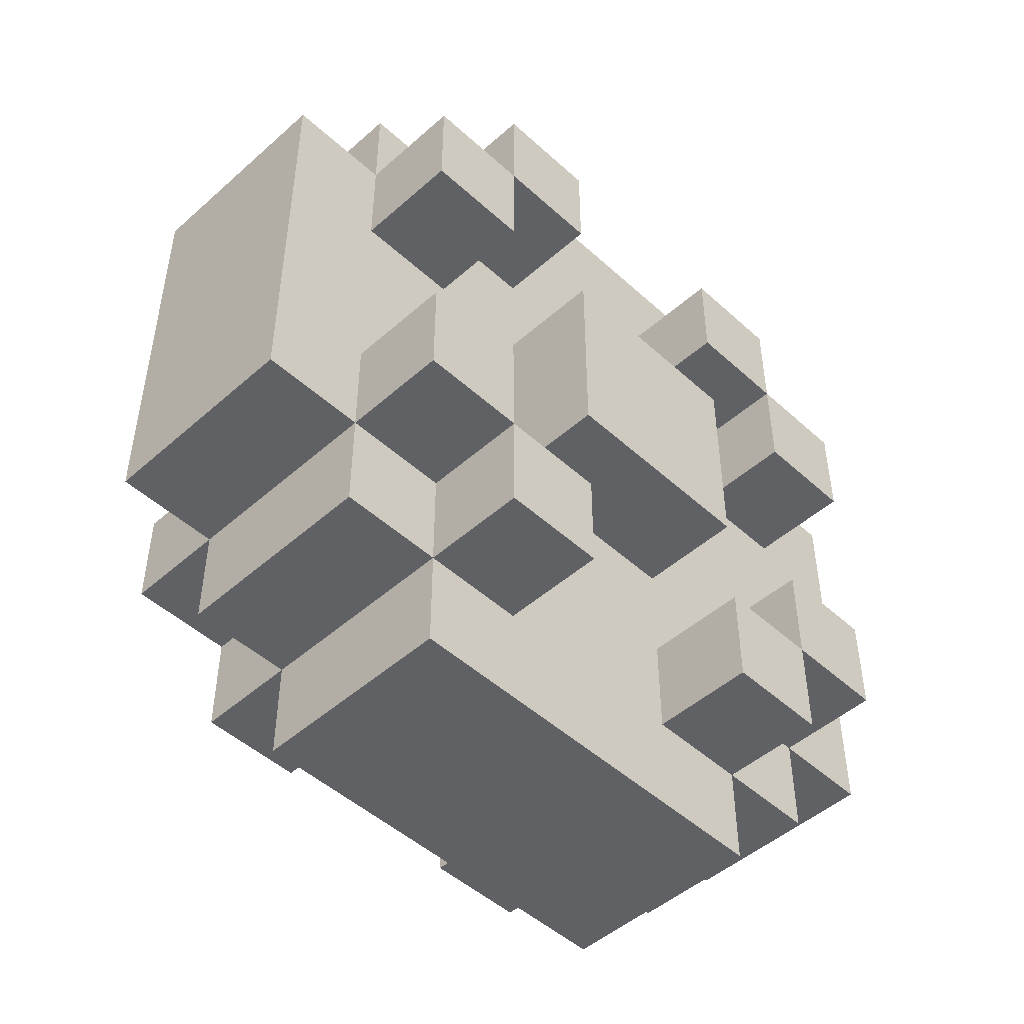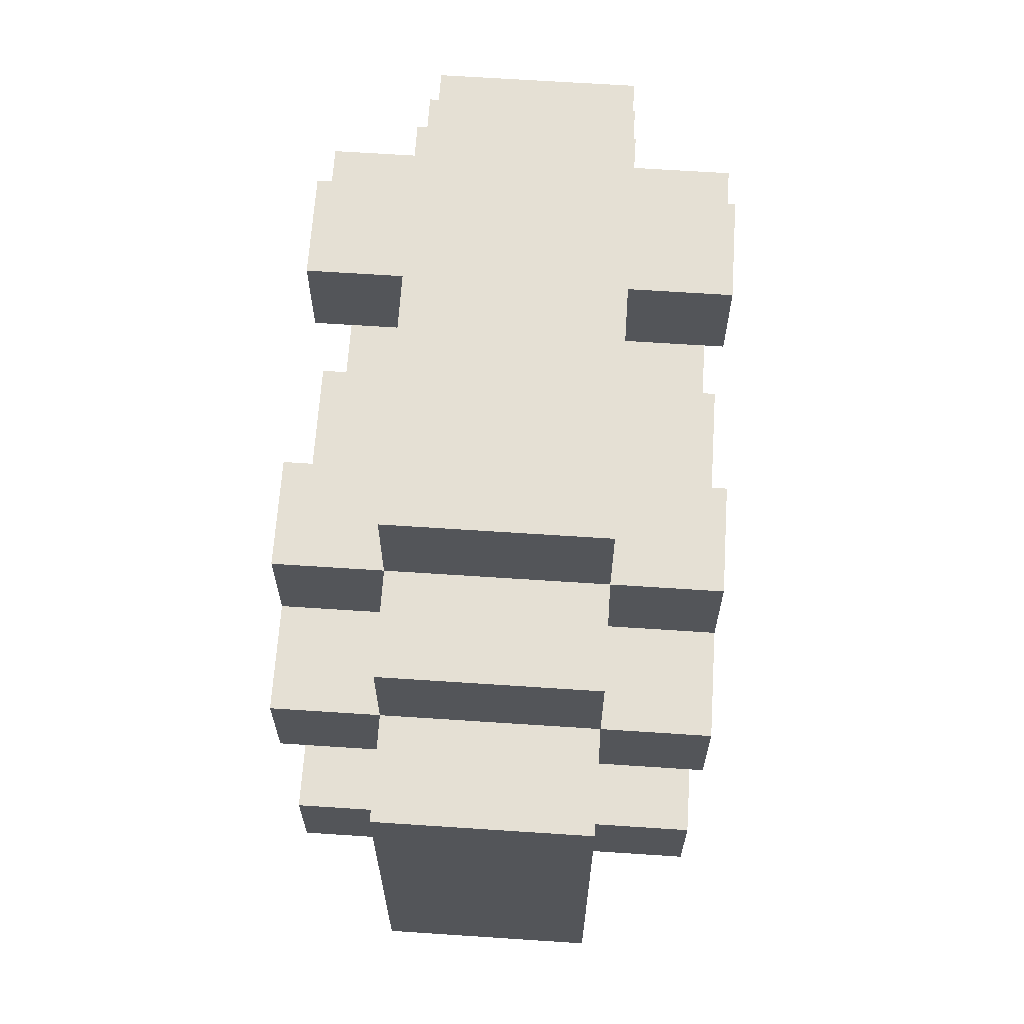
<metadata>
{"format":"obj","ext":"obj","renderer":"f3d","projection":"perspective","resolution":1024,"background":"white","views":[{"elev":-48.4,"azim":-135.4,"up":"+Z"},{"elev":65.6,"azim":-176.2,"up":"+Y"}]}
</metadata>
<code>
o
v -0.2 -0.3 0.2
v -0.2 -0.3 0.1
v -0.2 -0.3 -0.1
v -0.2 -0.3 -0.2
v -0.2 -0.2 0.3
v -0.2 -0.2 0.2
v -0.2 -0.2 0.1
v -0.2 -0.2 -0.1
v -0.2 -0.2 -0.2
v -0.2 -0.2 -0.3
v -0.2 -0.1 0.3
v -0.2 -0.1 0.2
v -0.2 -0.1 0.1
v -0.2 -0.1 -0.1
v -0.2 -0.1 -0.2
v -0.2 -0.1 -0.3
v -0.2 0.1 0.3
v -0.2 0.1 0.2
v -0.2 0.1 0.1
v -0.2 0.1 -0.1
v -0.2 0.1 -0.2
v -0.2 0.1 -0.3
v -0.2 0.2 0.3
v -0.2 0.2 0.2
v -0.2 0.2 0.1
v -0.2 0.2 -0.1
v -0.2 0.2 -0.2
v -0.2 0.2 -0.3
v -0.2 0.3 0.2
v -0.2 0.3 0.1
v -0.2 0.3 -0.1
v -0.2 0.3 -0.2
v -0.1 -0.4 0.2
v -0.1 -0.4 0
v -0.1 -0.4 -0.1
v -0.1 -0.4 -0.2
v -0.1 -0.3 0.3
v -0.1 -0.3 0.2
v -0.1 -0.3 0.1
v -0.1 -0.3 0
v -0.1 -0.3 -0.1
v -0.1 -0.3 -0.2
v -0.1 -0.3 -0.3
v -0.1 -0.2 0.4
v -0.1 -0.2 0.3
v -0.1 -0.2 0.2
v -0.1 -0.2 0.1
v -0.1 -0.2 0
v -0.1 -0.2 -0.1
v -0.1 -0.2 -0.2
v -0.1 -0.2 -0.3
v -0.1 -0.2 -0.4
v -0.1 -0.1 0.4
v -0.1 -0.1 0.3
v -0.1 -0.1 0.2
v -0.1 -0.1 0.1
v -0.1 -0.1 -0.1
v -0.1 -0.1 -0.2
v -0.1 -0.1 -0.3
v -0.1 0 0.4
v -0.1 0 0.3
v -0.1 0 0.2
v -0.1 0 -0.2
v -0.1 0 -0.3
v -0.1 0 -0.4
v -0.1 0.1 0.3
v -0.1 0.1 0.2
v -0.1 0.1 0.1
v -0.1 0.1 -0.1
v -0.1 0.1 -0.2
v -0.1 0.1 -0.3
v -0.1 0.1 -0.4
v -0.1 0.2 0.4
v -0.1 0.2 0.3
v -0.1 0.2 0.2
v -0.1 0.2 0.1
v -0.1 0.2 0
v -0.1 0.2 -0.1
v -0.1 0.2 -0.2
v -0.1 0.2 -0.3
v -0.1 0.2 -0.4
v -0.1 0.3 0.3
v -0.1 0.3 0.2
v -0.1 0.3 0.1
v -0.1 0.3 0
v -0.1 0.3 -0.1
v -0.1 0.3 -0.2
v -0.1 0.3 -0.3
v -0.1 0.4 0.2
v -0.1 0.4 0.1
v -0.1 0.4 0
v -0.1 0.4 -0.2
v 0.1 -0.4 0.2
v 0.1 -0.4 0.1
v 0.1 -0.4 0
v 0.1 -0.4 -0.2
v 0.1 -0.3 0.3
v 0.1 -0.3 0.2
v 0.1 -0.3 0.1
v 0.1 -0.3 0
v 0.1 -0.3 -0.1
v 0.1 -0.3 -0.2
v 0.1 -0.3 -0.3
v 0.1 -0.2 0.4
v 0.1 -0.2 0.3
v 0.1 -0.2 0.2
v 0.1 -0.2 0.1
v 0.1 -0.2 0
v 0.1 -0.2 -0.1
v 0.1 -0.2 -0.2
v 0.1 -0.2 -0.3
v 0.1 -0.2 -0.4
v 0.1 -0.1 0.3
v 0.1 -0.1 0.2
v 0.1 -0.1 0.1
v 0.1 -0.1 -0.1
v 0.1 -0.1 -0.2
v 0.1 -0.1 -0.3
v 0.1 -0.1 -0.4
v 0.1 0 0.4
v 0.1 0 0.3
v 0.1 0 0.2
v 0.1 0 -0.2
v 0.1 0 -0.3
v 0.1 0 -0.4
v 0.1 0.1 0.4
v 0.1 0.1 0.3
v 0.1 0.1 0.2
v 0.1 0.1 0.1
v 0.1 0.1 -0.1
v 0.1 0.1 -0.2
v 0.1 0.1 -0.3
v 0.1 0.2 0.4
v 0.1 0.2 0.3
v 0.1 0.2 0.2
v 0.1 0.2 0.1
v 0.1 0.2 0
v 0.1 0.2 -0.1
v 0.1 0.2 -0.2
v 0.1 0.2 -0.3
v 0.1 0.2 -0.4
v 0.1 0.3 0.3
v 0.1 0.3 0.2
v 0.1 0.3 0.1
v 0.1 0.3 0
v 0.1 0.3 -0.1
v 0.1 0.3 -0.2
v 0.1 0.3 -0.3
v 0.1 0.4 0.2
v 0.1 0.4 0
v 0.1 0.4 -0.1
v 0.1 0.4 -0.2
v 0.2 -0.3 0.2
v 0.2 -0.3 0.1
v 0.2 -0.3 -0.1
v 0.2 -0.3 -0.2
v 0.2 -0.2 0.3
v 0.2 -0.2 0.2
v 0.2 -0.2 0.1
v 0.2 -0.2 -0.1
v 0.2 -0.2 -0.2
v 0.2 -0.2 -0.3
v 0.2 -0.1 0.3
v 0.2 -0.1 0.2
v 0.2 -0.1 0.1
v 0.2 -0.1 -0.1
v 0.2 -0.1 -0.2
v 0.2 -0.1 -0.3
v 0.2 0.1 0.3
v 0.2 0.1 0.2
v 0.2 0.1 0.1
v 0.2 0.1 -0.1
v 0.2 0.1 -0.2
v 0.2 0.1 -0.3
v 0.2 0.2 0.3
v 0.2 0.2 0.2
v 0.2 0.2 0.1
v 0.2 0.2 -0.1
v 0.2 0.2 -0.2
v 0.2 0.2 -0.3
v 0.2 0.3 0.2
v 0.2 0.3 0.1
v 0.2 0.3 -0.1
v 0.2 0.3 -0.2
v -0.1 -0.2 0.4
v -0.1 -0.1 0.4
v -0.1 0 0.4
v -0.1 0.2 0.4
v 0 -0.1 0.4
v 0 0 0.4
v 0 0.1 0.4
v 0.1 -0.2 0.4
v 0.1 0 0.4
v 0.1 0.1 0.4
v 0.1 0.2 0.4
v -0.2 -0.2 0.3
v -0.2 -0.1 0.3
v -0.2 0.1 0.3
v -0.2 0.2 0.3
v -0.1 -0.3 0.3
v -0.1 -0.2 0.3
v -0.1 -0.1 0.3
v -0.1 0.1 0.3
v -0.1 0.2 0.3
v -0.1 0.3 0.3
v 0.1 -0.3 0.3
v 0.1 -0.2 0.3
v 0.1 -0.1 0.3
v 0.1 0.1 0.3
v 0.1 0.2 0.3
v 0.1 0.3 0.3
v 0.2 -0.2 0.3
v 0.2 -0.1 0.3
v 0.2 0.1 0.3
v 0.2 0.2 0.3
v -0.2 -0.3 0.2
v -0.2 -0.2 0.2
v -0.2 0.2 0.2
v -0.2 0.3 0.2
v -0.1 -0.4 0.2
v -0.1 -0.3 0.2
v -0.1 -0.2 0.2
v -0.1 0.2 0.2
v -0.1 0.3 0.2
v -0.1 0.4 0.2
v 0.1 -0.4 0.2
v 0.1 -0.3 0.2
v 0.1 -0.2 0.2
v 0.1 0.2 0.2
v 0.1 0.3 0.2
v 0.1 0.4 0.2
v 0.2 -0.3 0.2
v 0.2 -0.2 0.2
v 0.2 0.2 0.2
v 0.2 0.3 0.2
v -0.2 -0.1 0.1
v -0.2 0.1 0.1
v -0.1 -0.1 0.1
v -0.1 0.1 0.1
v 0.1 -0.1 0.1
v 0.1 0.1 0.1
v 0.2 -0.1 0.1
v 0.2 0.1 0.1
v -0.2 -0.3 -0.1
v -0.2 -0.2 -0.1
v -0.2 0.2 -0.1
v -0.2 0.3 -0.1
v -0.1 -0.3 -0.1
v -0.1 -0.2 -0.1
v -0.1 0.2 -0.1
v -0.1 0.3 -0.1
v 0.1 -0.3 -0.1
v 0.1 -0.2 -0.1
v 0.1 0.2 -0.1
v 0.1 0.3 -0.1
v 0.2 -0.3 -0.1
v 0.2 -0.2 -0.1
v 0.2 0.2 -0.1
v 0.2 0.3 -0.1
v -0.2 -0.2 -0.2
v -0.2 -0.1 -0.2
v -0.2 0.1 -0.2
v -0.2 0.2 -0.2
v -0.1 -0.2 -0.2
v -0.1 -0.1 -0.2
v -0.1 0.1 -0.2
v -0.1 0.2 -0.2
v 0.1 -0.2 -0.2
v 0.1 -0.1 -0.2
v 0.1 0.1 -0.2
v 0.1 0.2 -0.2
v 0.2 -0.2 -0.2
v 0.2 -0.1 -0.2
v 0.2 0.1 -0.2
v 0.2 0.2 -0.2
v -0.2 -0.2 0.2
v -0.2 -0.1 0.2
v -0.2 0.1 0.2
v -0.2 0.2 0.2
v -0.1 -0.2 0.2
v -0.1 -0.1 0.2
v -0.1 0.1 0.2
v -0.1 0.2 0.2
v 0.1 -0.2 0.2
v 0.1 -0.1 0.2
v 0.1 0.1 0.2
v 0.1 0.2 0.2
v 0.2 -0.2 0.2
v 0.2 -0.1 0.2
v 0.2 0.1 0.2
v 0.2 0.2 0.2
v -0.2 -0.3 0.1
v -0.2 -0.2 0.1
v -0.2 0.2 0.1
v -0.2 0.3 0.1
v -0.1 -0.3 0.1
v -0.1 -0.2 0.1
v -0.1 0.2 0.1
v -0.1 0.3 0.1
v 0.1 -0.3 0.1
v 0.1 -0.2 0.1
v 0.1 0.2 0.1
v 0.1 0.3 0.1
v 0.2 -0.3 0.1
v 0.2 -0.2 0.1
v 0.2 0.2 0.1
v 0.2 0.3 0.1
v -0.2 -0.1 -0.1
v -0.2 0.1 -0.1
v -0.1 -0.1 -0.1
v -0.1 0.1 -0.1
v 0.1 -0.1 -0.1
v 0.1 0.1 -0.1
v 0.2 -0.1 -0.1
v 0.2 0.1 -0.1
v -0.2 -0.3 -0.2
v -0.2 -0.2 -0.2
v -0.2 0.2 -0.2
v -0.2 0.3 -0.2
v -0.1 -0.4 -0.2
v -0.1 -0.3 -0.2
v -0.1 -0.2 -0.2
v -0.1 0.2 -0.2
v -0.1 0.3 -0.2
v -0.1 0.4 -0.2
v 0.1 -0.4 -0.2
v 0.1 -0.3 -0.2
v 0.1 -0.2 -0.2
v 0.1 0.2 -0.2
v 0.1 0.3 -0.2
v 0.1 0.4 -0.2
v 0.2 -0.3 -0.2
v 0.2 -0.2 -0.2
v 0.2 0.2 -0.2
v 0.2 0.3 -0.2
v -0.2 -0.2 -0.3
v -0.2 -0.1 -0.3
v -0.2 0.1 -0.3
v -0.2 0.2 -0.3
v -0.1 -0.3 -0.3
v -0.1 -0.2 -0.3
v -0.1 -0.1 -0.3
v -0.1 0.1 -0.3
v -0.1 0.2 -0.3
v -0.1 0.3 -0.3
v 0.1 -0.3 -0.3
v 0.1 -0.2 -0.3
v 0.1 -0.1 -0.3
v 0.1 0.1 -0.3
v 0.1 0.2 -0.3
v 0.1 0.3 -0.3
v 0.2 -0.2 -0.3
v 0.2 -0.1 -0.3
v 0.2 0.1 -0.3
v 0.2 0.2 -0.3
v -0.1 -0.2 -0.4
v -0.1 0 -0.4
v -0.1 0.1 -0.4
v -0.1 0.2 -0.4
v 0 -0.1 -0.4
v 0 0 -0.4
v 0 0.1 -0.4
v 0.1 -0.2 -0.4
v 0.1 -0.1 -0.4
v 0.1 0 -0.4
v 0.1 0.2 -0.4
v -0.1 -0.4 0.2
v 0.1 -0.4 0.2
v 0 -0.4 0.1
v 0.1 -0.4 0.1
v -0.1 -0.4 0
v 0 -0.4 0
v 0.1 -0.4 0
v -0.1 -0.4 -0.1
v 0 -0.4 -0.1
v -0.1 -0.4 -0.2
v 0.1 -0.4 -0.2
v -0.1 -0.3 0.3
v 0.1 -0.3 0.3
v -0.2 -0.3 0.2
v -0.1 -0.3 0.2
v 0.1 -0.3 0.2
v 0.2 -0.3 0.2
v -0.2 -0.3 0.1
v -0.1 -0.3 0.1
v 0.1 -0.3 0.1
v 0.2 -0.3 0.1
v -0.2 -0.3 -0.1
v -0.1 -0.3 -0.1
v 0.1 -0.3 -0.1
v 0.2 -0.3 -0.1
v -0.2 -0.3 -0.2
v -0.1 -0.3 -0.2
v 0.1 -0.3 -0.2
v 0.2 -0.3 -0.2
v -0.1 -0.3 -0.3
v 0.1 -0.3 -0.3
v -0.1 -0.2 0.4
v 0.1 -0.2 0.4
v -0.2 -0.2 0.3
v -0.1 -0.2 0.3
v 0.1 -0.2 0.3
v 0.2 -0.2 0.3
v -0.2 -0.2 0.2
v -0.1 -0.2 0.2
v 0.1 -0.2 0.2
v 0.2 -0.2 0.2
v -0.2 -0.2 -0.2
v -0.1 -0.2 -0.2
v 0.1 -0.2 -0.2
v 0.2 -0.2 -0.2
v -0.2 -0.2 -0.3
v -0.1 -0.2 -0.3
v 0.1 -0.2 -0.3
v 0.2 -0.2 -0.3
v -0.1 -0.2 -0.4
v 0.1 -0.2 -0.4
v -0.2 -0.1 0.1
v -0.1 -0.1 0.1
v 0.1 -0.1 0.1
v 0.2 -0.1 0.1
v -0.2 -0.1 -0.1
v -0.1 -0.1 -0.1
v 0.1 -0.1 -0.1
v 0.2 -0.1 -0.1
v -0.2 0.1 0.3
v -0.1 0.1 0.3
v 0.1 0.1 0.3
v 0.2 0.1 0.3
v -0.2 0.1 0.2
v -0.1 0.1 0.2
v 0.1 0.1 0.2
v 0.2 0.1 0.2
v -0.2 0.1 -0.2
v -0.1 0.1 -0.2
v 0.1 0.1 -0.2
v 0.2 0.1 -0.2
v -0.2 0.1 -0.3
v -0.1 0.1 -0.3
v 0.1 0.1 -0.3
v 0.2 0.1 -0.3
v -0.2 0.2 0.2
v -0.1 0.2 0.2
v 0.1 0.2 0.2
v 0.2 0.2 0.2
v -0.2 0.2 0.1
v -0.1 0.2 0.1
v 0.1 0.2 0.1
v 0.2 0.2 0.1
v -0.2 0.2 -0.1
v -0.1 0.2 -0.1
v 0.1 0.2 -0.1
v 0.2 0.2 -0.1
v -0.2 0.2 -0.2
v -0.1 0.2 -0.2
v 0.1 0.2 -0.2
v 0.2 0.2 -0.2
v -0.2 -0.2 0.2
v -0.1 -0.2 0.2
v 0.1 -0.2 0.2
v 0.2 -0.2 0.2
v -0.2 -0.2 0.1
v -0.1 -0.2 0.1
v 0.1 -0.2 0.1
v 0.2 -0.2 0.1
v -0.2 -0.2 -0.1
v -0.1 -0.2 -0.1
v 0.1 -0.2 -0.1
v 0.2 -0.2 -0.1
v -0.2 -0.2 -0.2
v -0.1 -0.2 -0.2
v 0.1 -0.2 -0.2
v 0.2 -0.2 -0.2
v -0.2 -0.1 0.3
v -0.1 -0.1 0.3
v 0.1 -0.1 0.3
v 0.2 -0.1 0.3
v -0.2 -0.1 0.2
v -0.1 -0.1 0.2
v 0.1 -0.1 0.2
v 0.2 -0.1 0.2
v -0.2 -0.1 -0.2
v -0.1 -0.1 -0.2
v 0.1 -0.1 -0.2
v 0.2 -0.1 -0.2
v -0.2 -0.1 -0.3
v -0.1 -0.1 -0.3
v 0.1 -0.1 -0.3
v 0.2 -0.1 -0.3
v -0.2 0.1 0.1
v -0.1 0.1 0.1
v 0.1 0.1 0.1
v 0.2 0.1 0.1
v -0.2 0.1 -0.1
v -0.1 0.1 -0.1
v 0.1 0.1 -0.1
v 0.2 0.1 -0.1
v -0.1 0.2 0.4
v 0.1 0.2 0.4
v -0.2 0.2 0.3
v -0.1 0.2 0.3
v 0.1 0.2 0.3
v 0.2 0.2 0.3
v -0.2 0.2 0.2
v -0.1 0.2 0.2
v 0.1 0.2 0.2
v 0.2 0.2 0.2
v -0.2 0.2 -0.2
v -0.1 0.2 -0.2
v 0.1 0.2 -0.2
v 0.2 0.2 -0.2
v -0.2 0.2 -0.3
v -0.1 0.2 -0.3
v 0.1 0.2 -0.3
v 0.2 0.2 -0.3
v -0.1 0.2 -0.4
v 0.1 0.2 -0.4
v -0.1 0.3 0.3
v 0.1 0.3 0.3
v -0.2 0.3 0.2
v -0.1 0.3 0.2
v 0.1 0.3 0.2
v 0.2 0.3 0.2
v -0.2 0.3 0.1
v -0.1 0.3 0.1
v 0.1 0.3 0.1
v 0.2 0.3 0.1
v -0.2 0.3 -0.1
v -0.1 0.3 -0.1
v 0.1 0.3 -0.1
v 0.2 0.3 -0.1
v -0.2 0.3 -0.2
v -0.1 0.3 -0.2
v 0.1 0.3 -0.2
v 0.2 0.3 -0.2
v -0.1 0.3 -0.3
v 0.1 0.3 -0.3
v -0.1 0.4 0.2
v 0.1 0.4 0.2
v -0.1 0.4 0.1
v 0 0.4 0.1
v -0.1 0.4 0
v 0 0.4 0
v 0.1 0.4 0
v 0 0.4 -0.1
v 0.1 0.4 -0.1
v -0.1 0.4 -0.2
v 0.1 0.4 -0.2
f 6 2 1
f 7 2 6
f 8 4 3
f 9 4 8
f 11 6 5
f 12 6 11
f 15 10 9
f 16 10 15
f 19 14 13
f 20 14 19
f 23 18 17
f 24 18 23
f 27 22 21
f 28 22 27
f 29 25 24
f 30 25 29
f 31 27 26
f 32 27 31
f 38 34 33
f 39 34 38
f 40 35 34
f 40 34 39
f 41 36 35
f 41 35 40
f 42 36 41
f 45 38 37
f 46 38 45
f 47 40 39
f 48 41 40
f 48 40 47
f 49 41 48
f 50 43 42
f 51 43 50
f 53 45 44
f 54 45 53
f 55 47 46
f 56 49 48
f 56 48 47
f 56 47 55
f 57 50 49
f 57 49 56
f 58 50 57
f 59 52 51
f 60 54 53
f 61 55 54
f 61 54 60
f 62 56 55
f 62 55 61
f 63 58 57
f 63 59 58
f 64 52 59
f 64 59 63
f 65 52 64
f 66 62 61
f 66 61 60
f 67 56 62
f 67 62 66
f 68 56 67
f 69 63 57
f 70 64 63
f 70 63 69
f 71 65 64
f 71 64 70
f 72 65 71
f 73 66 60
f 74 66 73
f 75 68 67
f 76 69 68
f 76 68 75
f 77 69 76
f 78 70 69
f 78 69 77
f 79 70 78
f 80 72 71
f 81 72 80
f 82 75 74
f 83 75 82
f 84 77 76
f 85 78 77
f 85 77 84
f 86 78 85
f 87 80 79
f 88 80 87
f 89 84 83
f 90 85 84
f 90 84 89
f 91 86 85
f 91 85 90
f 91 87 86
f 92 87 91
f 93 94 98
f 94 95 99
f 98 94 99
f 95 96 100
f 99 95 100
f 100 96 101
f 101 96 102
f 97 98 105
f 105 98 106
f 99 100 107
f 100 101 108
f 107 100 108
f 108 101 109
f 102 103 110
f 110 103 111
f 104 105 113
f 106 107 114
f 108 109 115
f 107 108 115
f 114 107 115
f 109 110 116
f 115 109 116
f 116 110 117
f 111 112 118
f 118 112 119
f 104 113 120
f 113 114 121
f 120 113 121
f 114 115 122
f 121 114 122
f 116 117 123
f 117 118 123
f 118 119 124
f 123 118 124
f 124 119 125
f 120 121 126
f 121 122 127
f 126 121 127
f 122 115 128
f 127 122 128
f 128 115 129
f 116 123 130
f 123 124 131
f 130 123 131
f 124 125 132
f 131 124 132
f 126 127 133
f 133 127 134
f 128 129 135
f 129 130 136
f 135 129 136
f 136 130 137
f 130 131 138
f 137 130 138
f 138 131 139
f 132 125 140
f 140 125 141
f 134 135 142
f 142 135 143
f 136 137 144
f 137 138 145
f 144 137 145
f 145 138 146
f 139 140 147
f 147 140 148
f 143 144 149
f 144 145 149
f 145 146 150
f 149 145 150
f 146 147 151
f 150 146 151
f 151 147 152
f 153 154 158
f 158 154 159
f 155 156 160
f 160 156 161
f 157 158 163
f 163 158 164
f 161 162 167
f 167 162 168
f 165 166 171
f 171 166 172
f 169 170 175
f 175 170 176
f 173 174 179
f 179 174 180
f 176 177 181
f 181 177 182
f 178 179 183
f 183 179 184
f 189 186 185
f 189 187 186
f 190 188 187
f 190 187 189
f 191 188 190
f 192 189 185
f 192 190 189
f 193 191 190
f 193 190 192
f 194 188 191
f 194 191 193
f 195 188 194
f 201 197 196
f 202 197 201
f 203 199 198
f 204 199 203
f 206 201 200
f 207 201 206
f 210 205 204
f 211 205 210
f 212 208 207
f 213 208 212
f 214 210 209
f 215 210 214
f 221 217 216
f 222 217 221
f 223 219 218
f 224 219 223
f 226 221 220
f 227 221 226
f 230 225 224
f 231 225 230
f 232 228 227
f 233 228 232
f 234 230 229
f 235 230 234
f 238 237 236
f 239 237 238
f 242 241 240
f 243 241 242
f 248 245 244
f 249 245 248
f 250 247 246
f 251 247 250
f 256 253 252
f 257 253 256
f 258 255 254
f 259 255 258
f 264 261 260
f 265 261 264
f 266 263 262
f 267 263 266
f 272 269 268
f 273 269 272
f 274 271 270
f 275 271 274
f 276 277 280
f 280 277 281
f 278 279 282
f 282 279 283
f 284 285 288
f 288 285 289
f 286 287 290
f 290 287 291
f 292 293 296
f 296 293 297
f 294 295 298
f 298 295 299
f 300 301 304
f 304 301 305
f 302 303 306
f 306 303 307
f 308 309 310
f 310 309 311
f 312 313 314
f 314 313 315
f 316 317 321
f 321 317 322
f 318 319 323
f 323 319 324
f 320 321 326
f 326 321 327
f 324 325 330
f 330 325 331
f 327 328 332
f 332 328 333
f 329 330 334
f 334 330 335
f 336 337 341
f 341 337 342
f 338 339 343
f 343 339 344
f 340 341 346
f 346 341 347
f 344 345 350
f 350 345 351
f 347 348 352
f 352 348 353
f 349 350 354
f 354 350 355
f 356 357 360
f 357 358 361
f 360 357 361
f 358 359 362
f 361 358 362
f 356 360 363
f 360 361 364
f 363 360 364
f 361 362 365
f 364 361 365
f 362 359 366
f 365 362 366
f 369 368 367
f 370 368 369
f 371 369 367
f 372 370 369
f 372 369 371
f 373 370 372
f 374 372 371
f 375 373 372
f 375 372 374
f 376 375 374
f 377 373 375
f 377 375 376
f 381 379 378
f 382 379 381
f 384 381 380
f 385 381 384
f 386 383 382
f 387 383 386
f 392 389 388
f 393 389 392
f 394 391 390
f 395 391 394
f 396 394 393
f 397 394 396
f 401 399 398
f 402 399 401
f 404 401 400
f 405 401 404
f 406 403 402
f 407 403 406
f 412 409 408
f 413 409 412
f 414 411 410
f 415 411 414
f 416 414 413
f 417 414 416
f 422 419 418
f 423 419 422
f 424 421 420
f 425 421 424
f 430 427 426
f 431 427 430
f 432 429 428
f 433 429 432
f 438 435 434
f 439 435 438
f 440 437 436
f 441 437 440
f 446 443 442
f 447 443 446
f 448 445 444
f 449 445 448
f 454 451 450
f 455 451 454
f 456 453 452
f 457 453 456
f 458 459 462
f 462 459 463
f 460 461 464
f 464 461 465
f 466 467 470
f 470 467 471
f 468 469 472
f 472 469 473
f 474 475 478
f 478 475 479
f 476 477 480
f 480 477 481
f 482 483 486
f 486 483 487
f 484 485 488
f 488 485 489
f 490 491 494
f 494 491 495
f 492 493 496
f 496 493 497
f 498 499 501
f 501 499 502
f 500 501 504
f 504 501 505
f 502 503 506
f 506 503 507
f 508 509 512
f 512 509 513
f 510 511 514
f 514 511 515
f 513 514 516
f 516 514 517
f 518 519 521
f 521 519 522
f 520 521 524
f 524 521 525
f 522 523 526
f 526 523 527
f 528 529 532
f 532 529 533
f 530 531 534
f 534 531 535
f 533 534 536
f 536 534 537
f 538 539 540
f 540 539 541
f 540 541 542
f 541 539 543
f 542 541 543
f 543 539 544
f 542 543 545
f 543 544 545
f 545 544 546
f 542 545 547
f 545 546 547
f 547 546 548

</code>
